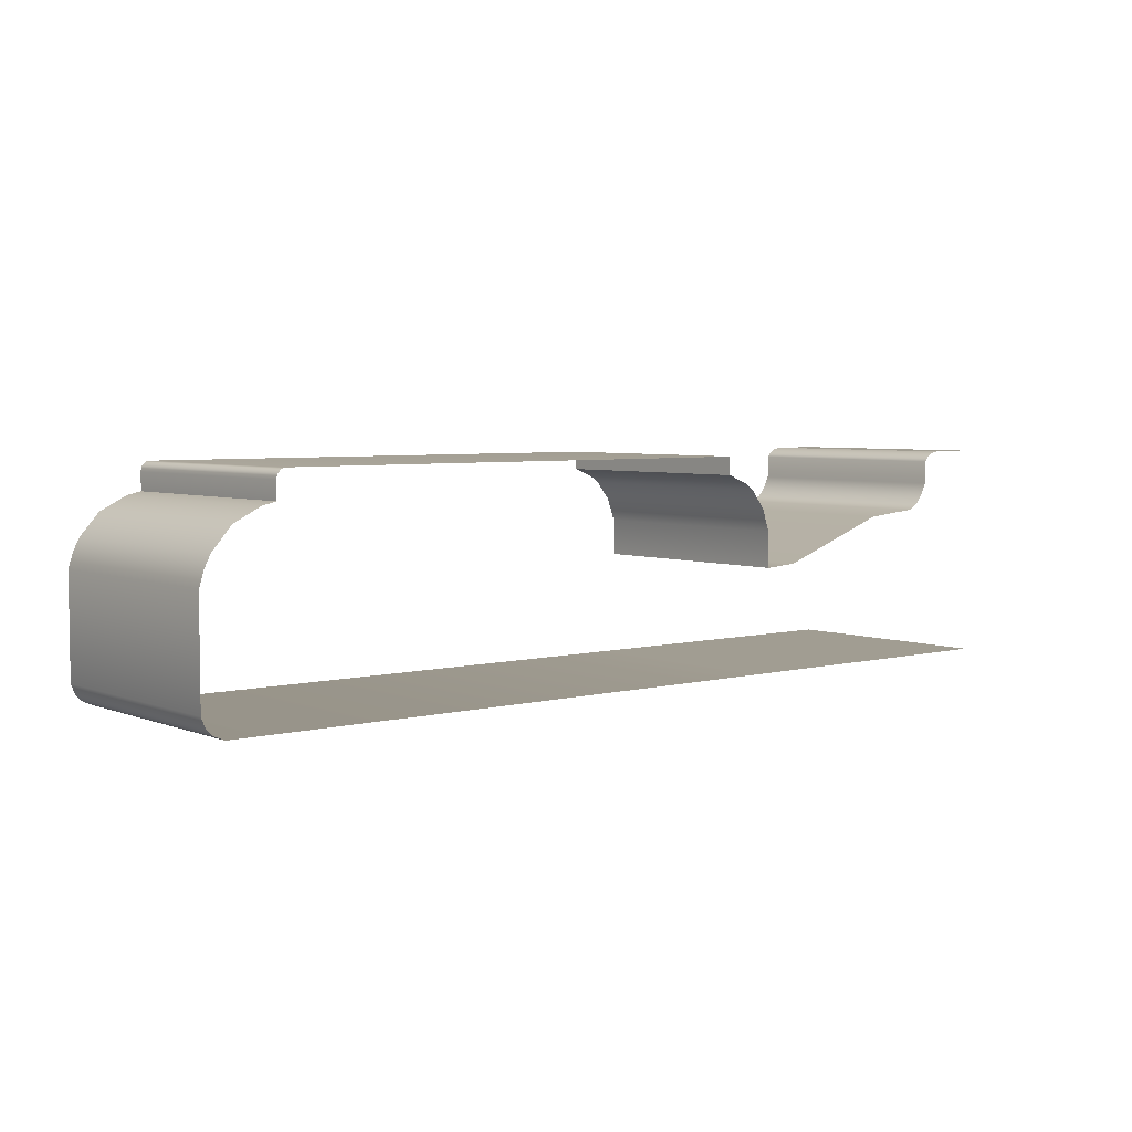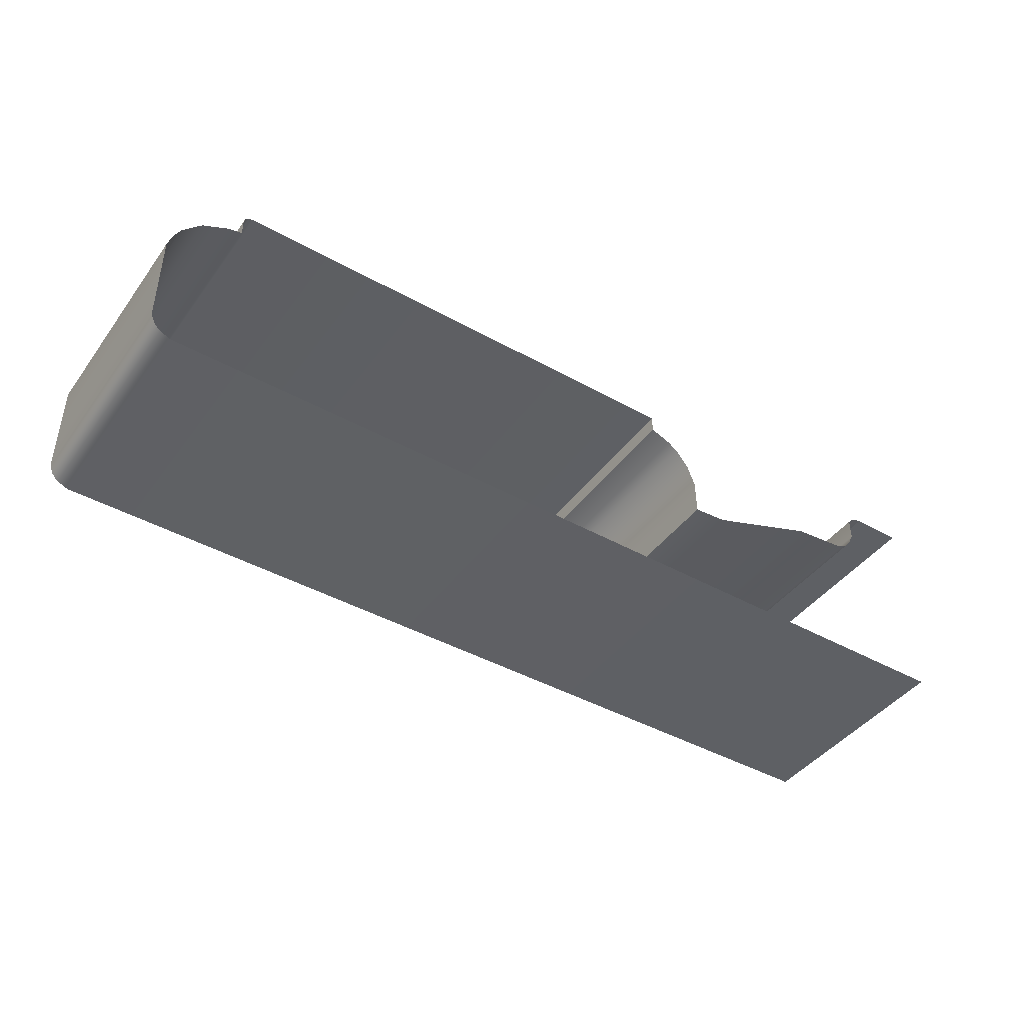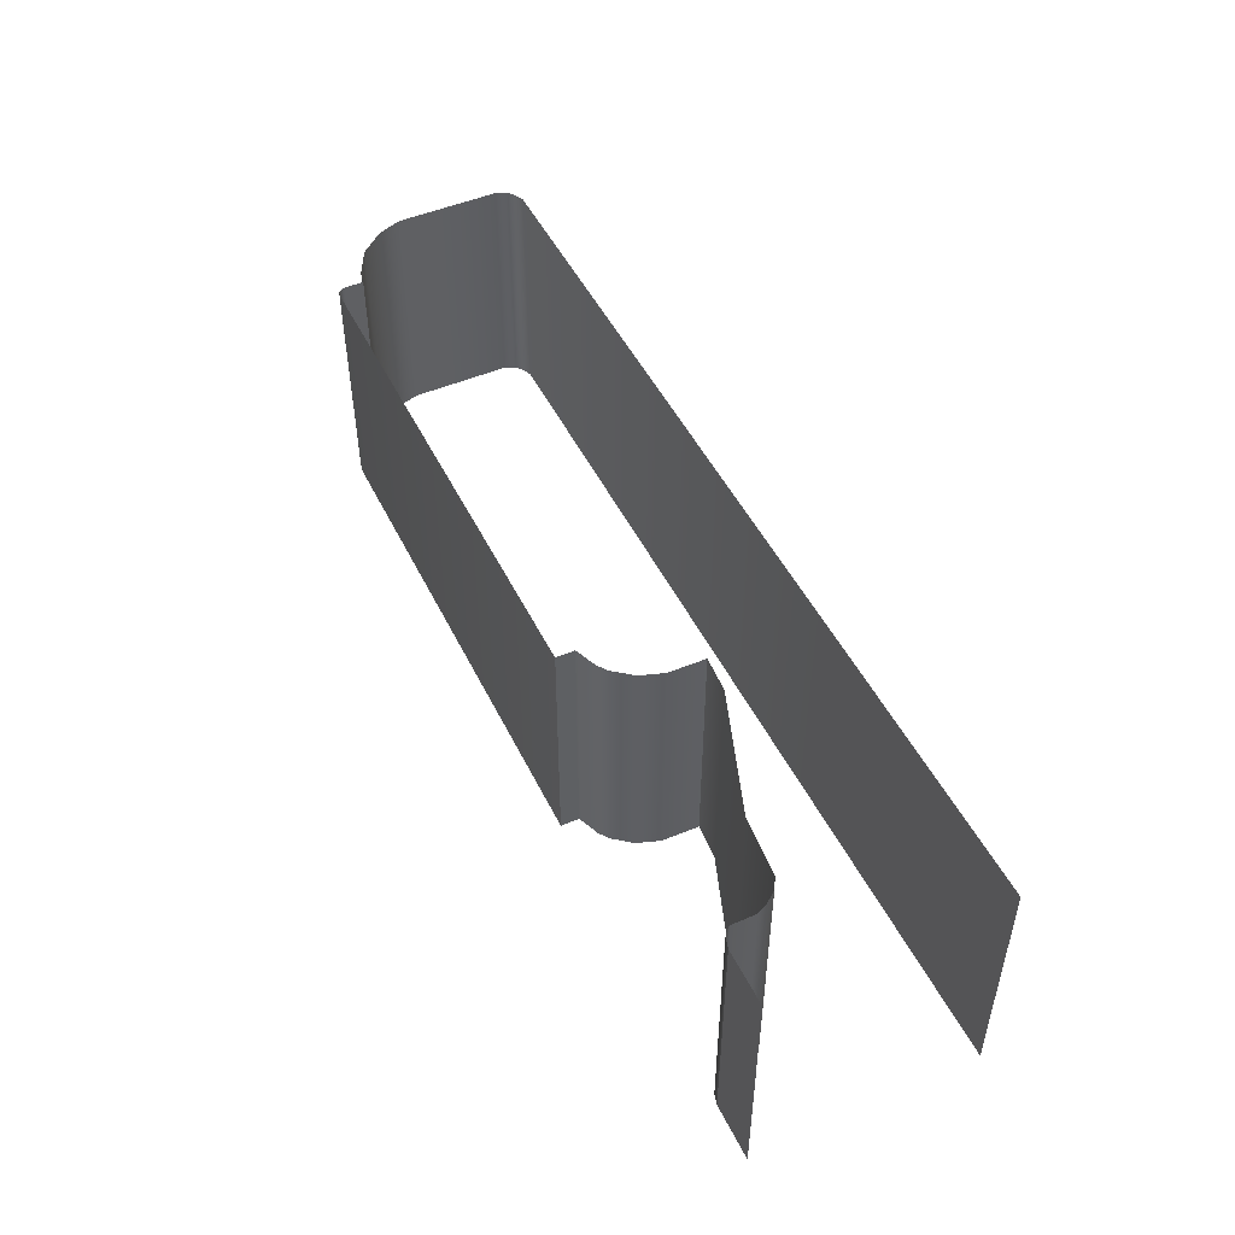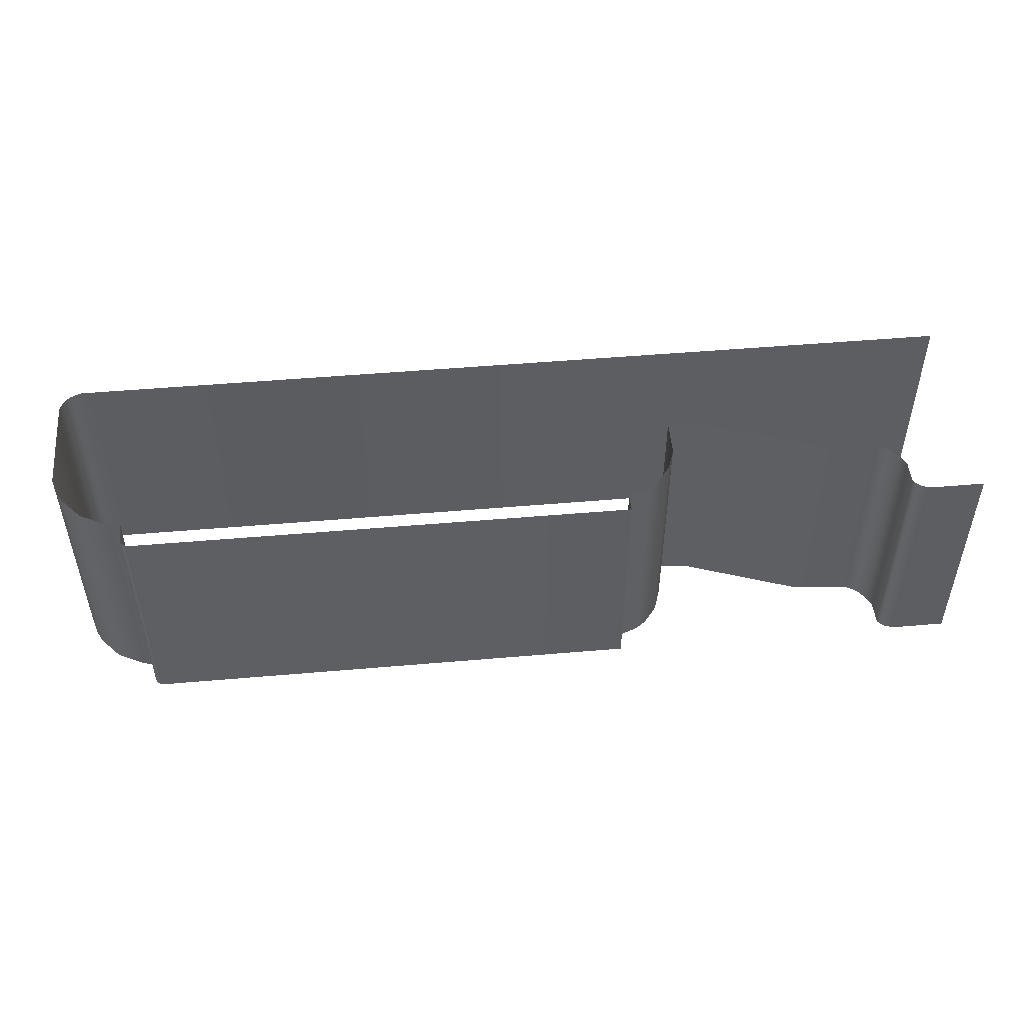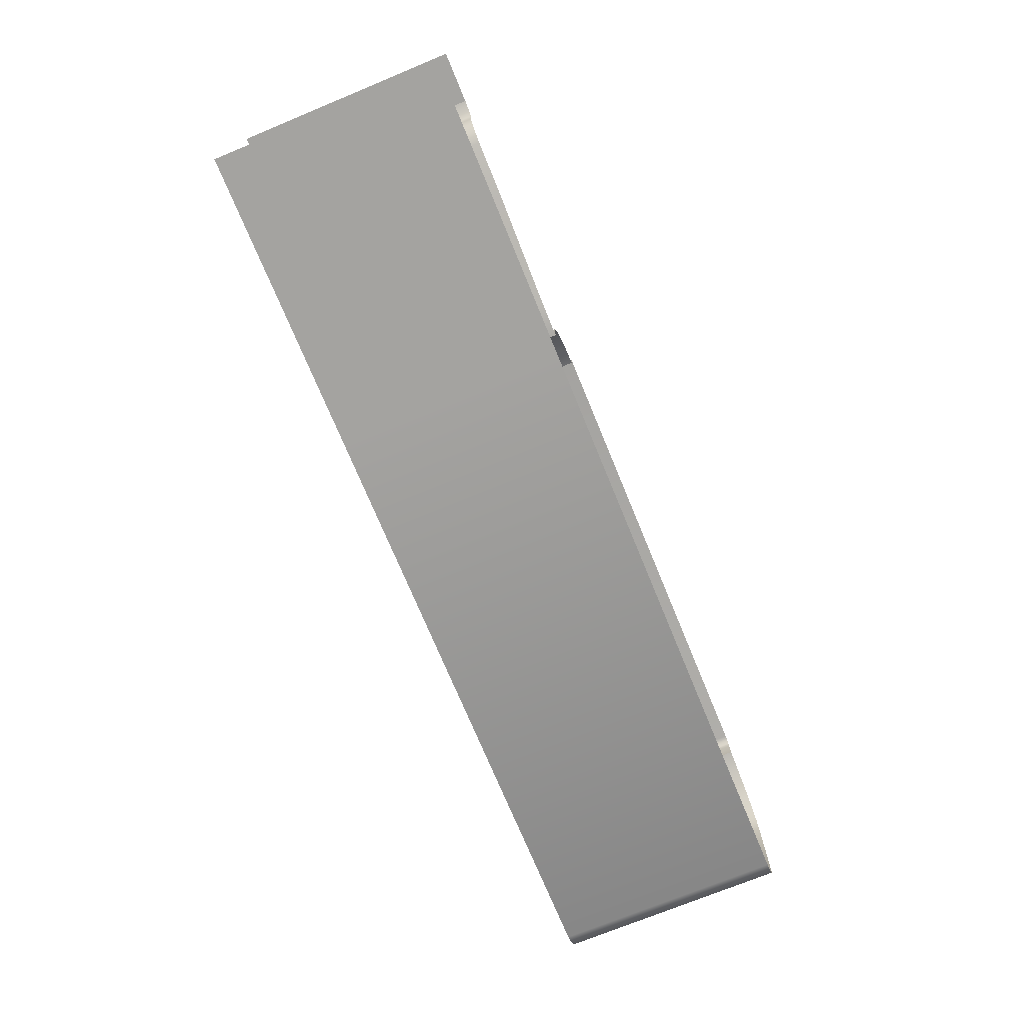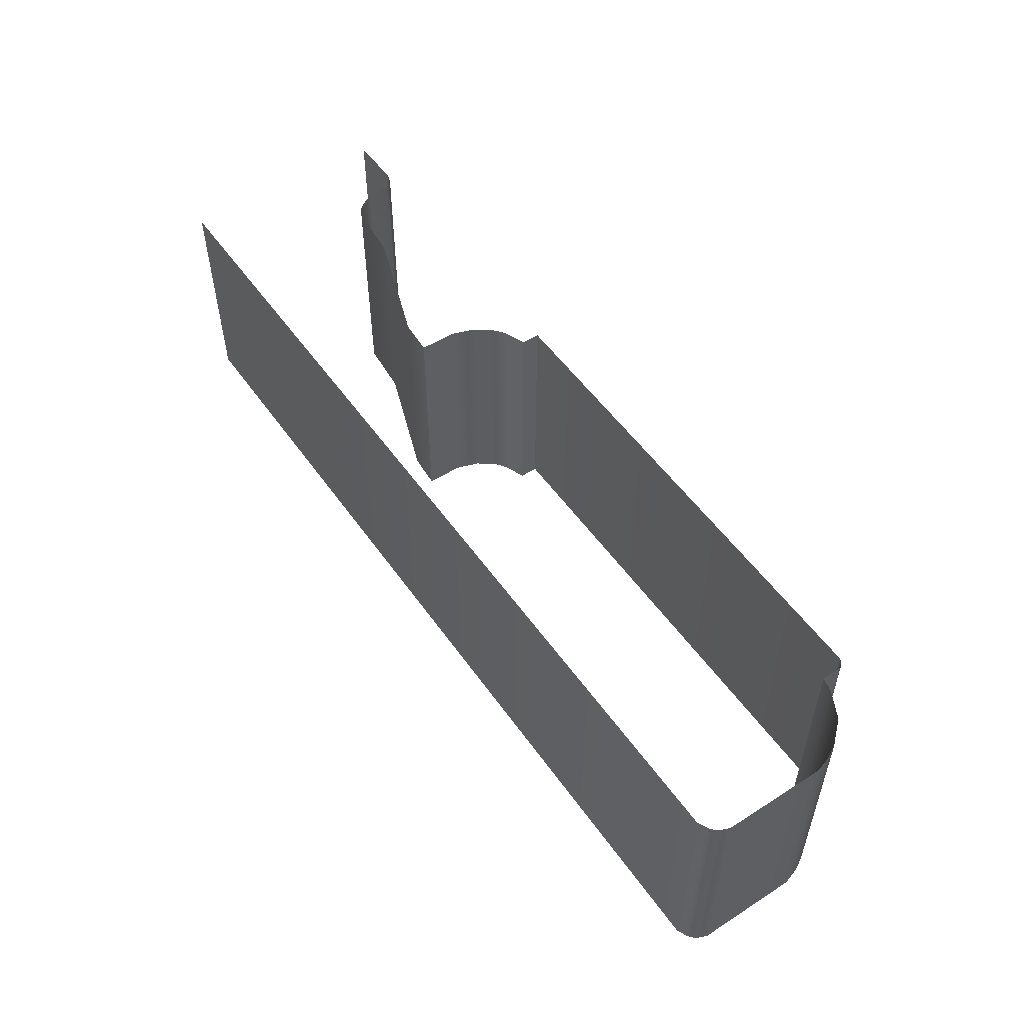
<metadata>
{"format":"obj","ext":"obj","renderer":"f3d","projection":"perspective","resolution":1024,"background":"white","views":[{"elev":4.8,"azim":-39.4,"up":"+Z"},{"elev":-43.0,"azim":-33.5,"up":"+Z"},{"elev":48.9,"azim":64.6,"up":"+Y"},{"elev":49.3,"azim":-5.5,"up":"+Y"},{"elev":-72.9,"azim":112.4,"up":"+Z"},{"elev":53.2,"azim":-124.4,"up":"+Y"}]}
</metadata>
<code>
o DF_11_CL1/DF_11_CL/mesh30/mesh30-geometry#mesh30-geometry
v 0.02073 0.4356 0.408
v 0.02122 0.4064 0.4068
v 0.02073 0.4064 0.408
v 0.02122 0.4356 0.4068
v 0.02073 0.4356 0.4206
v 0.02162 0.4064 0.4063
v 0.02073 0.4064 0.4206
v 0.02162 0.4356 0.4063
v 0.0213 0.4356 0.4225
v 0.02211 0.4064 0.4059
v 0.0213 0.4064 0.4225
v 0.02211 0.4356 0.4059
v 0.02211 0.4356 0.4241
v 0.0234 0.4064 0.4054
v 0.02211 0.4064 0.4241
v 0.0234 0.4356 0.4054
v 0.02454 0.4356 0.4269
v 0.1002 0.4064 0.4054
v 0.02454 0.4064 0.4269
v 0.1002 0.4356 0.4054
v 0.02786 0.4356 0.4286
v 0.1376 0.4064 0.4054
v 0.02786 0.4064 0.4286
v 0.1376 0.4356 0.4054
v 0.02964 0.4356 0.429
v 0.02964 0.4064 0.429
v 0.02964 0.4356 0.4311
v 0.02964 0.4064 0.4311
v 0.02972 0.4356 0.4315
v 0.02972 0.4064 0.4315
v 0.0298 0.4356 0.4318
v 0.0298 0.4064 0.4318
v 0.03021 0.4356 0.4322
v 0.03021 0.4064 0.4322
v 0.03037 0.4356 0.4323
v 0.03037 0.4064 0.4323
v 0.03078 0.4356 0.4323
v 0.03078 0.4064 0.4323
v 0.09282 0.4356 0.4323
v 0.09282 0.4064 0.4323
v 0.09282 0.4064 0.4301
v 0.09282 0.4356 0.4301
v 0.09549 0.4356 0.429
v 0.09549 0.4064 0.429
v 0.0967 0.4356 0.4281
v 0.0967 0.4064 0.4281
v 0.09849 0.4064 0.4259
v 0.09849 0.4356 0.4259
v 0.09946 0.4064 0.4231
v 0.09946 0.4356 0.4231
v 0.09954 0.4064 0.4185
v 0.09954 0.4356 0.4185
v 0.1039 0.4356 0.4188
v 0.1039 0.4064 0.4188
v 0.1187 0.4356 0.4241
v 0.1187 0.4064 0.4241
v 0.1258 0.4356 0.4248
v 0.1258 0.4064 0.4248
v 0.1272 0.4356 0.4256
v 0.1272 0.4064 0.4256
v 0.1281 0.4356 0.4269
v 0.1281 0.4064 0.4269
v 0.1288 0.4356 0.4282
v 0.1288 0.4064 0.4282
v 0.1288 0.4356 0.4311
v 0.1288 0.4064 0.4311
v 0.1291 0.4356 0.4315
v 0.1291 0.4064 0.4315
v 0.1297 0.4356 0.432
v 0.1297 0.4064 0.432
v 0.131 0.4356 0.4323
v 0.131 0.4064 0.4323
v 0.1376 0.4064 0.4323
v 0.1376 0.4356 0.4323
f 1 2 3
f 2 1 4
f 3 5 1
f 4 6 2
f 5 3 7
f 6 4 8
f 7 9 5
f 8 10 6
f 9 7 11
f 10 8 12
f 11 13 9
f 12 14 10
f 13 11 15
f 14 12 16
f 15 17 13
f 16 18 14
f 17 15 19
f 18 16 20
f 19 21 17
f 20 22 18
f 21 19 23
f 22 20 24
f 23 25 21
f 25 23 26
f 26 27 25
f 27 26 28
f 28 29 27
f 29 28 30
f 30 31 29
f 31 30 32
f 32 33 31
f 33 32 34
f 34 35 33
f 35 34 36
f 36 37 35
f 37 36 38
f 38 39 37
f 39 38 40
f 41 39 40
f 39 41 42
f 41 43 42
f 43 41 44
f 44 45 43
f 45 44 46
f 47 45 46
f 45 47 48
f 49 48 47
f 48 49 50
f 51 50 49
f 50 51 52
f 51 53 52
f 53 51 54
f 54 55 53
f 55 54 56
f 56 57 55
f 57 56 58
f 58 59 57
f 59 58 60
f 60 61 59
f 61 60 62
f 62 63 61
f 63 62 64
f 64 65 63
f 65 64 66
f 66 67 65
f 67 66 68
f 68 69 67
f 69 68 70
f 70 71 69
f 71 70 72
f 73 71 72
f 71 73 74
f 3 2 1
f 4 1 2
f 1 5 3
f 2 6 4
f 7 3 5
f 8 4 6
f 5 9 7
f 6 10 8
f 11 7 9
f 12 8 10
f 9 13 11
f 10 14 12
f 15 11 13
f 16 12 14
f 13 17 15
f 14 18 16
f 19 15 17
f 20 16 18
f 17 21 19
f 18 22 20
f 23 19 21
f 24 20 22
f 21 25 23
f 26 23 25
f 25 27 26
f 28 26 27
f 27 29 28
f 30 28 29
f 29 31 30
f 32 30 31
f 31 33 32
f 34 32 33
f 33 35 34
f 36 34 35
f 35 37 36
f 38 36 37
f 37 39 38
f 40 38 39
f 40 39 41
f 42 41 39
f 42 43 41
f 44 41 43
f 43 45 44
f 46 44 45
f 46 45 47
f 48 47 45
f 47 48 49
f 50 49 48
f 49 50 51
f 52 51 50
f 52 53 51
f 54 51 53
f 53 55 54
f 56 54 55
f 55 57 56
f 58 56 57
f 57 59 58
f 60 58 59
f 59 61 60
f 62 60 61
f 61 63 62
f 64 62 63
f 63 65 64
f 66 64 65
f 65 67 66
f 68 66 67
f 67 69 68
f 70 68 69
f 69 71 70
f 72 70 71
f 72 71 73
f 74 73 71

</code>
